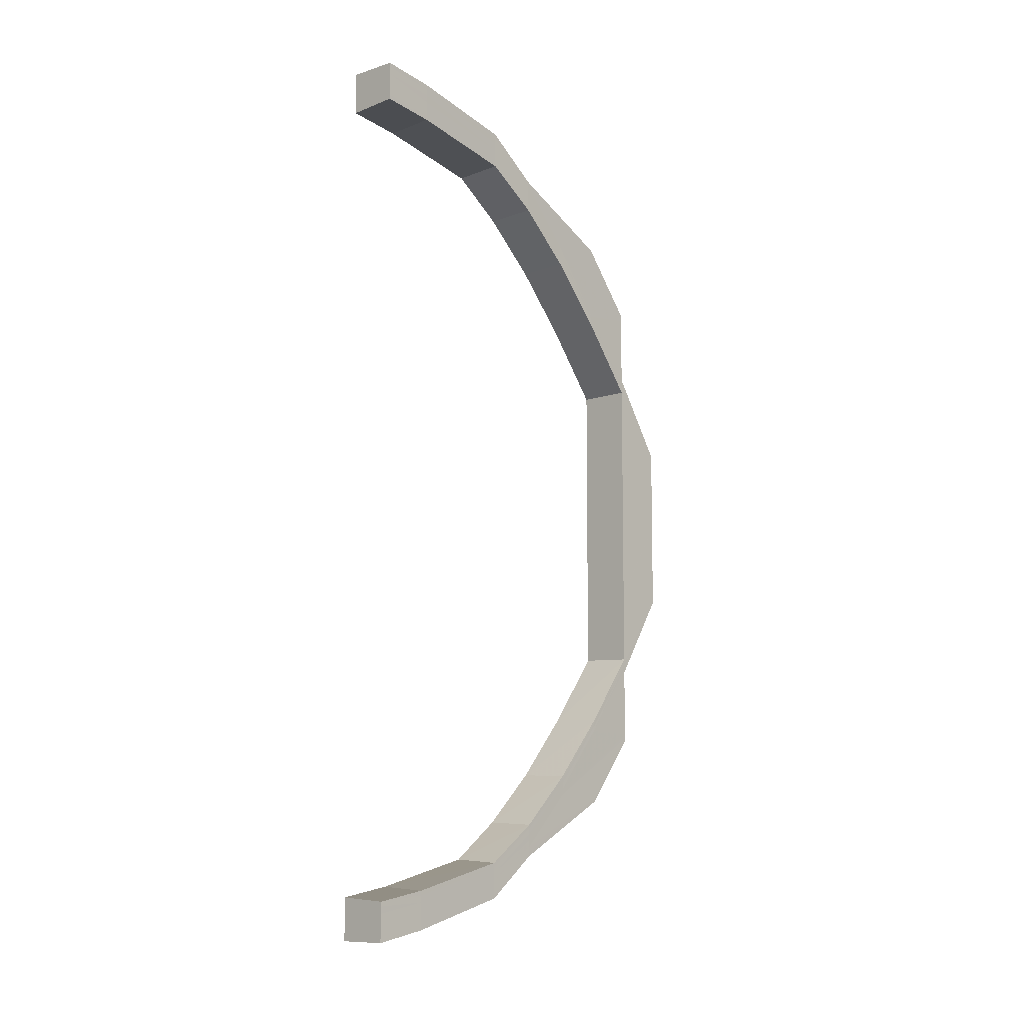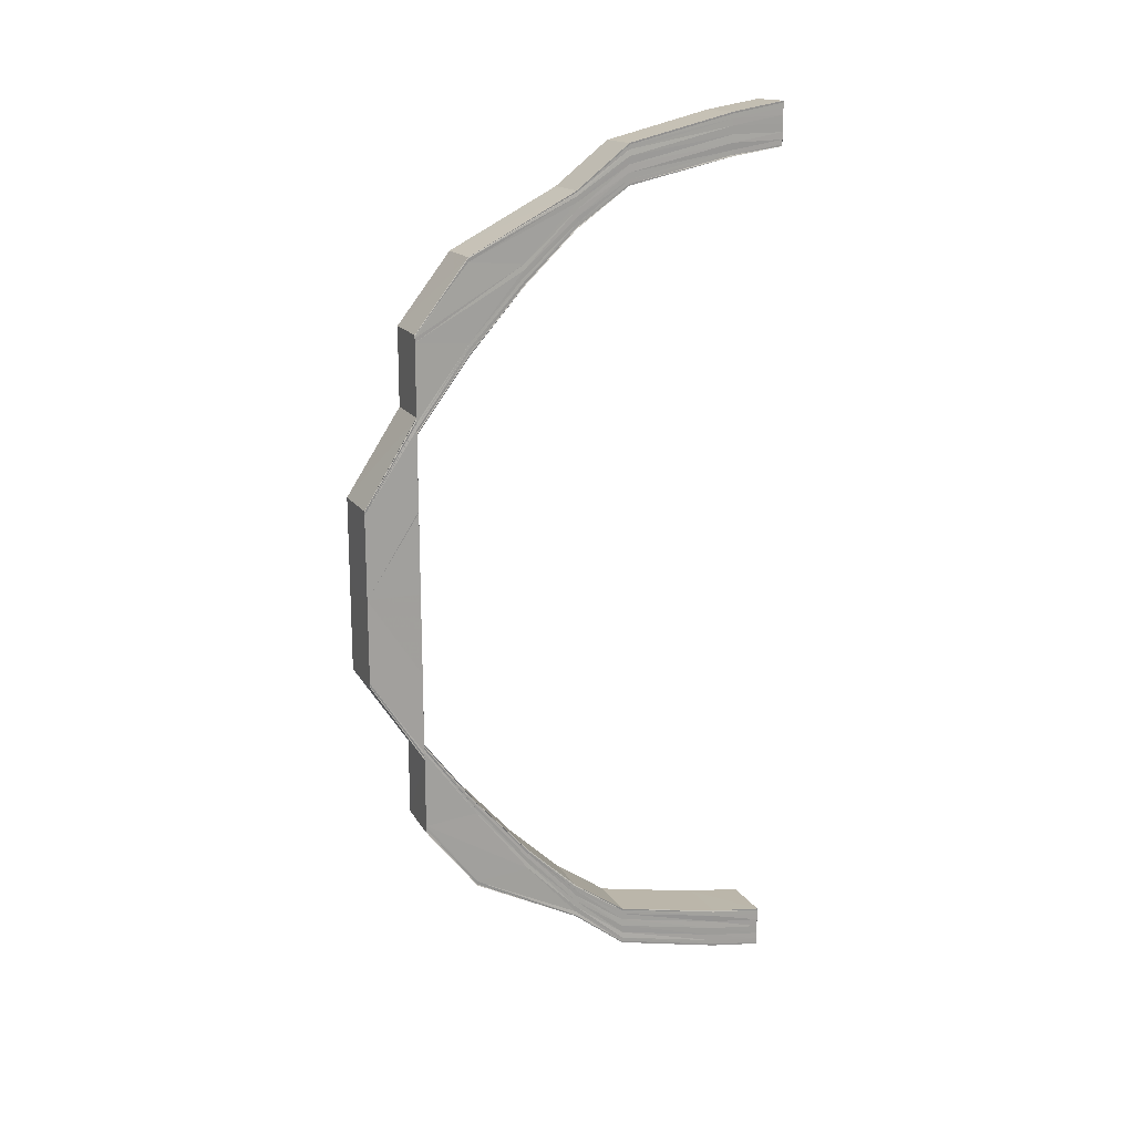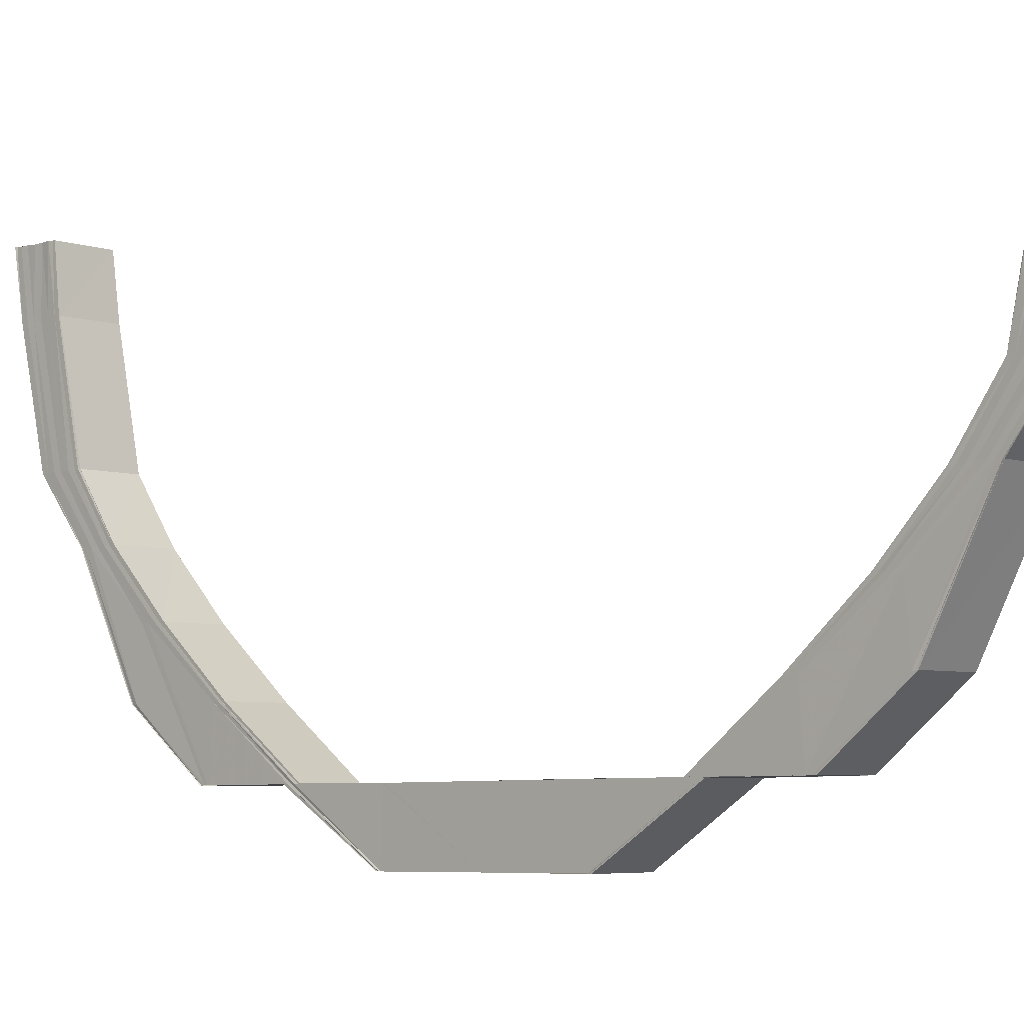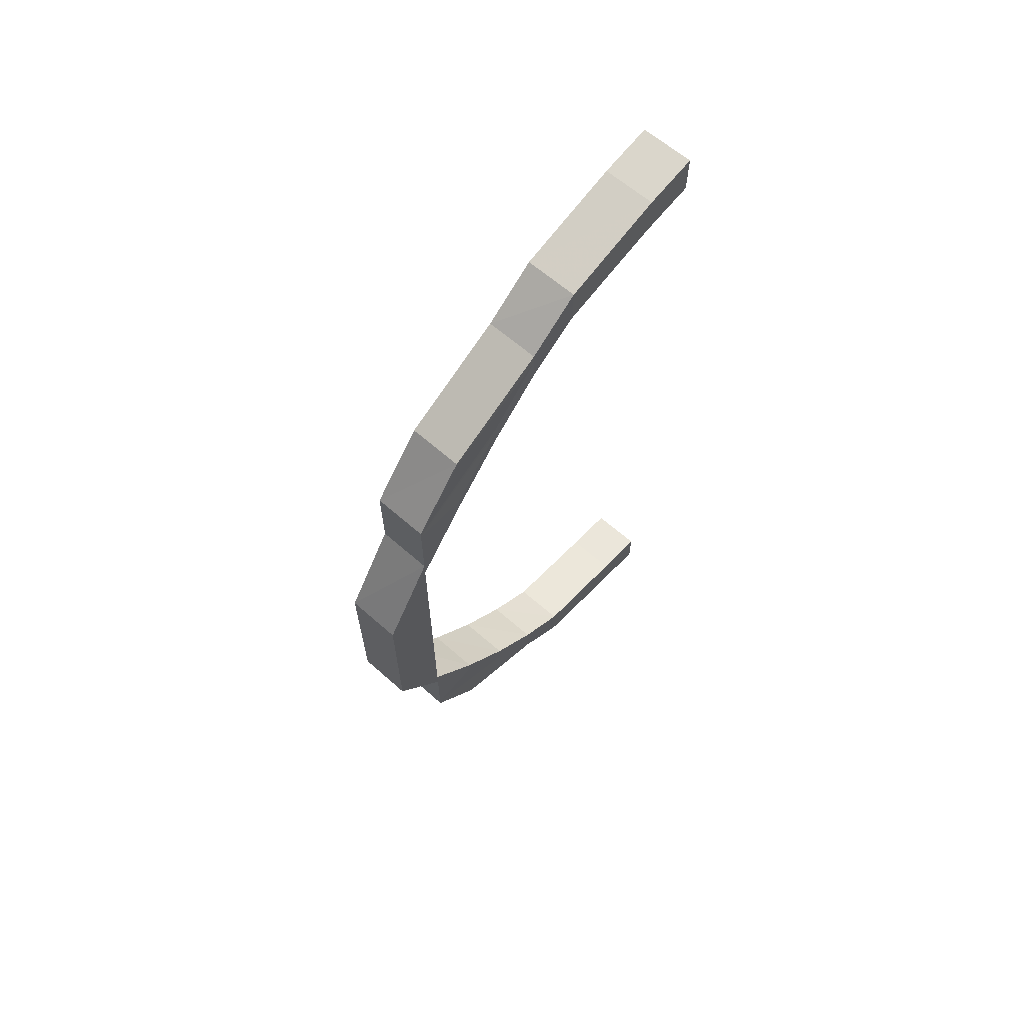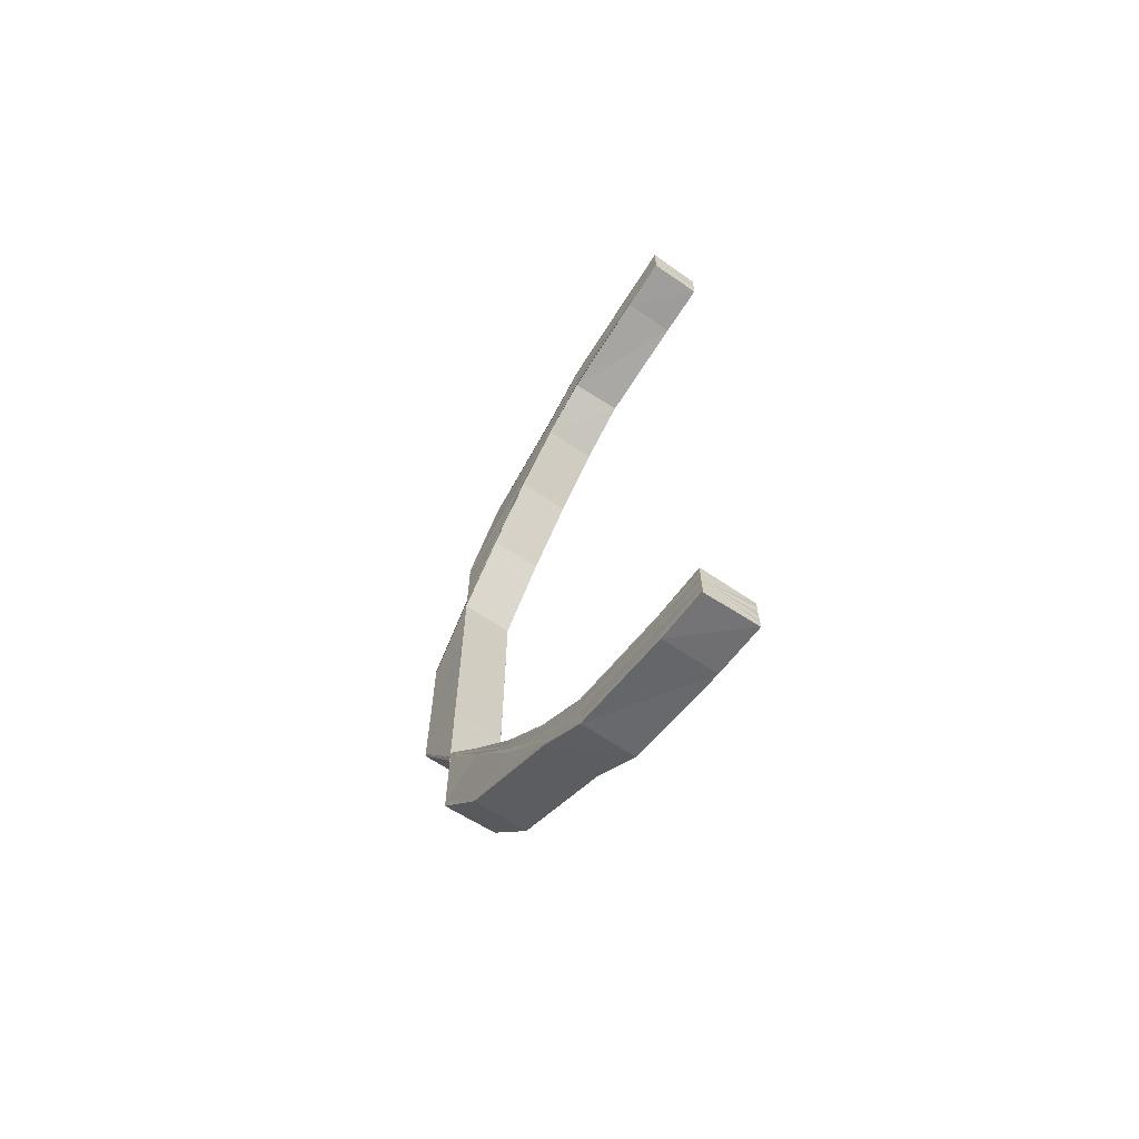
<metadata>
{"format":"obj","ext":"obj","renderer":"f3d","projection":"perspective","resolution":1024,"background":"white","views":[{"elev":-8.4,"azim":-137.1,"up":"+Z"},{"elev":17.4,"azim":67.6,"up":"+Z"},{"elev":-5.8,"azim":133.4,"up":"+Y"},{"elev":65.3,"azim":41.3,"up":"+Z"},{"elev":-64.9,"azim":145.7,"up":"+Z"}]}
</metadata>
<code>
o 6604
v 2179 1888 8.242
v 2179 1888 8.24
v 2179 1888 8.242
v 2179 1888 8.236
v 2179 1888 8.24
v 2179 1888 8.24
v 2179 1888 8.241
v 2179 1888 8.24
v 2179 1888 8.235
v 2179 1888 8.242
v 2179 1888 8.242
v 2179 1888 8.228
v 2179 1888 8.236
v 2179 1888 8.217
v 2179 1888 8.228
v 2179 1888 8.204
v 2179 1888 8.217
v 2179 1888 8.235
v 2179 1888 8.228
v 2179 1888 8.228
v 2179 1888 8.217
v 2179 1888 8.217
v 2179 1888 8.205
v 2179 1888 8.239
v 2179 1888 8.24
v 2179 1888 8.235
v 2179 1888 8.238
v 2179 1888 8.238
v 2179 1888 8.227
v 2179 1888 8.233
v 2179 1888 8.236
v 2179 1888 8.226
v 2179 1888 8.217
v 2179 1888 8.204
v 2179 1888 8.205
v 2179 1888 8.204
v 2179 1888 8.216
v 2179 1888 8.203
v 2179 1888 8.232
v 2179 1888 8.225
v 2179 1888 8.215
v 2179 1888 8.202
v 2179 1888 8.189
v 2179 1888 8.223
v 2179 1888 8.231
v 2179 1888 8.213
v 2179 1888 8.235
v 2179 1888 8.236
v 2179 1888 8.235
v 2179 1888 8.234
v 2179 1888 8.234
v 2179 1888 8.229
v 2179 1888 8.233
v 2179 1888 8.234
v 2179 1888 8.233
v 2179 1888 8.234
v 2179 1888 8.222
v 2179 1888 8.229
v 2179 1888 8.233
v 2179 1888 8.228
v 2179 1888 8.233
v 2179 1888 8.234
v 2179 1888 8.228
v 2179 1888 8.229
v 2179 1888 8.221
v 2179 1888 8.221
v 2179 1888 8.221
v 2179 1888 8.221
v 2179 1888 8.212
v 2179 1888 8.212
v 2179 1888 8.212
v 2179 1888 8.212
v 2179 1888 8.2
v 2179 1888 8.2
v 2179 1888 8.187
v 2179 1888 8.187
v 2179 1888 8.2
v 2179 1888 8.2
v 2179 1888 8.187
v 2179 1888 8.187
v 2179 1888 8.188
v 2179 1888 8.201
v 2179 1888 8.188
v 2179 1888 8.213
v 2179 1888 8.202
v 2179 1888 8.189
v 2179 1888 8.174
v 2179 1888 8.173
v 2179 1888 8.174
v 2179 1888 8.174
v 2179 1888 8.19
v 2179 1888 8.174
v 2179 1888 8.19
v 2179 1888 8.19
v 2179 1888 8.174
v 2179 1888 8.158
v 2179 1888 8.173
v 2179 1888 8.158
v 2179 1888 8.143
v 2179 1888 8.142
v 2179 1888 8.127
v 2179 1888 8.127
v 2179 1888 8.142
v 2179 1888 8.126
v 2179 1888 8.142
v 2179 1888 8.126
v 2179 1888 8.142
v 2179 1888 8.126
v 2179 1888 8.112
v 2179 1888 8.111
v 2179 1888 8.126
v 2179 1888 8.142
v 2179 1888 8.112
v 2179 1888 8.099
v 2179 1888 8.142
v 2179 1888 8.126
v 2179 1888 8.088
v 2179 1888 8.099
v 2179 1888 8.081
v 2179 1888 8.088
v 2179 1888 8.076
v 2179 1888 8.08
v 2179 1888 8.074
v 2179 1888 8.076
v 2179 1888 8.074
v 2179 1888 8.076
v 2179 1888 8.076
v 2179 1888 8.08
v 2179 1888 8.081
v 2179 1888 8.088
v 2179 1888 8.088
v 2179 1888 8.099
v 2179 1888 8.099
v 2179 1888 8.111
v 2179 1888 8.077
v 2179 1888 8.075
v 2179 1888 8.081
v 2179 1888 8.089
v 2179 1888 8.076
v 2179 1888 8.081
v 2179 1888 8.088
v 2179 1888 8.099
v 2179 1888 8.075
v 2179 1888 8.074
v 2179 1888 8.099
v 2179 1888 8.112
v 2179 1888 8.083
v 2179 1888 8.09
v 2179 1888 8.112
v 2179 1888 8.1
v 2179 1888 8.113
v 2179 1888 8.078
v 2179 1888 8.076
v 2179 1888 8.076
v 2179 1888 8.078
v 2179 1888 8.078
v 2179 1888 8.074
v 2179 1888 8.08
v 2179 1888 8.08
v 2179 1888 8.078
v 2179 1888 8.084
v 2179 1888 8.081
v 2179 1888 8.08
v 2179 1888 8.081
v 2179 1888 8.091
v 2179 1888 8.085
v 2179 1888 8.082
v 2179 1888 8.082
v 2179 1888 8.081
v 2179 1888 8.083
v 2179 1888 8.082
v 2179 1888 8.082
v 2179 1888 8.083
v 2179 1888 8.083
v 2179 1888 8.087
v 2179 1888 8.083
v 2179 1888 8.083
v 2179 1888 8.087
v 2179 1888 8.087
v 2179 1888 8.088
v 2179 1888 8.087
v 2179 1888 8.095
v 2179 1888 8.095
v 2179 1888 8.104
v 2179 1888 8.104
v 2179 1888 8.116
v 2179 1888 8.116
v 2179 1888 8.129
v 2179 1888 8.129
v 2179 1888 8.094
v 2179 1888 8.095
v 2179 1888 8.103
v 2179 1888 8.104
v 2179 1888 8.093
v 2179 1888 8.103
v 2179 1888 8.101
v 2179 1888 8.114
v 2179 1888 8.127
v 2179 1888 8.114
v 2179 1888 8.115
v 2179 1888 8.116
v 2179 1888 8.129
v 2179 1888 8.128
v 2179 1888 8.128
v 2179 1888 8.127
v 2179 1888 8.142
v 2179 1888 8.143
v 2179 1888 8.142
v 2179 1888 8.142
v 2179 1888 8.126
v 2179 1888 8.142
v 2179 1888 8.126
v 2179 1888 8.142
v 2179 1888 8.158
v 2179 1888 8.143
v 2179 1888 8.174
v 2179 1888 8.174
v 2179 1888 8.174
v 2179 1888 8.19
v 2179 1888 8.158
v 2179 1888 8.173
v 2179 1888 8.174
v 2179 1888 8.189
v 2179 1888 8.189
v 2179 1888 8.174
v 2179 1888 8.19
v 2179 1888 8.174
v 2179 1888 8.19
v 2179 1888 8.174
v 2179 1888 8.19
v 2179 1888 8.204
v 2179 1888 8.19
v 2179 1888 8.19
v 2179 1888 8.174
v 2179 1888 8.205
v 2179 1888 8.217
v 2179 1888 8.217
v 2179 1888 8.228
v 2179 1888 8.228
v 2179 1888 8.236
v 2179 1888 8.235
v 2179 1888 8.24
v 2179 1888 8.24
v 2179 1888 8.242
v 2179 1888 8.217
v 2179 1888 8.204
v 2179 1888 8.204
v 2179 1888 8.217
v 2179 1888 8.228
v 2179 1888 8.203
v 2179 1888 8.227
v 2179 1888 8.235
v 2179 1888 8.216
v 2179 1888 8.202
v 2179 1888 8.188
v 2179 1888 8.202
v 2179 1888 8.188
v 2179 1888 8.215
v 2179 1888 8.226
v 2179 1888 8.235
v 2179 1888 8.24
v 2179 1888 8.201
v 2179 1888 8.187
v 2179 1888 8.213
v 2179 1888 8.173
v 2179 1888 8.173
v 2179 1888 8.143
v 2179 1888 8.143
v 2179 1888 8.129
v 2179 1888 8.2
v 2179 1888 8.187
v 2179 1888 8.213
v 2179 1888 8.212
v 2179 1888 8.2
v 2179 1888 8.2
v 2179 1888 8.187
v 2179 1888 8.212
v 2179 1888 8.212
v 2179 1888 8.221
v 2179 1888 8.221
v 2179 1888 8.228
v 2179 1888 8.229
v 2179 1888 8.233
v 2179 1888 8.233
v 2179 1888 8.234
v 2179 1888 8.234
v 2179 1888 8.234
v 2179 1888 8.235
v 2179 1888 8.229
v 2179 1888 8.235
v 2179 1888 8.236
v 2179 1888 8.234
v 2179 1888 8.233
v 2179 1888 8.229
v 2179 1888 8.221
v 2179 1888 8.222
v 2179 1888 8.235
v 2179 1888 8.236
v 2179 1888 8.238
v 2179 1888 8.231
v 2179 1888 8.236
v 2179 1888 8.238
v 2179 1888 8.24
v 2179 1888 8.223
v 2179 1888 8.232
v 2179 1888 8.225
v 2179 1888 8.233
v 2179 1888 8.238
v 2179 1888 8.24
v 2179 1888 8.241
v 2179 1888 8.239
v 2179 1888 8.241
v 2179 1888 8.242
v 2179 1888 8.242
v 2179 1888 8.113
v 2179 1888 8.114
v 2179 1888 8.128
v 2179 1888 8.114
v 2179 1888 8.128
v 2179 1888 8.1
v 2179 1888 8.115
v 2179 1888 8.129
v 2179 1888 8.101
v 2179 1888 8.103
v 2179 1888 8.116
v 2179 1888 8.103
v 2179 1888 8.116
v 2179 1888 8.129
v 2179 1888 8.104
v 2179 1888 8.104
v 2179 1888 8.116
v 2179 1888 8.116
v 2179 1888 8.129
v 2179 1888 8.104
v 2179 1888 8.104
v 2179 1888 8.095
v 2179 1888 8.095
v 2179 1888 8.088
v 2179 1888 8.095
v 2179 1888 8.095
v 2179 1888 8.087
v 2179 1888 8.088
v 2179 1888 8.083
v 2179 1888 8.083
v 2179 1888 8.082
v 2179 1888 8.082
v 2179 1888 8.081
v 2179 1888 8.082
v 2179 1888 8.08
v 2179 1888 8.087
v 2179 1888 8.081
v 2179 1888 8.094
v 2179 1888 8.085
v 2179 1888 8.093
v 2179 1888 8.08
v 2179 1888 8.076
v 2179 1888 8.084
v 2179 1888 8.091
v 2179 1888 8.078
v 2179 1888 8.075
v 2179 1888 8.083
v 2179 1888 8.09
v 2179 1888 8.077
v 2179 1888 8.074
v 2179 1888 8.081
v 2179 1888 8.076
v 2179 1888 8.074
v 2179 1888 8.076
v 2179 1888 8.089
v 2179 1888 8.081
v 2179 1888 8.08
v 2179 1888 8.099
v 2179 1888 8.112
v 2179 1888 8.088
v 2179 1888 8.088
v 2179 1888 8.099
v 2179 1888 8.099
v 2179 1888 8.112
v 2179 1888 8.111
v 2179 1888 8.234
v 2179 1888 8.234
v 2179 1888 8.235
v 2179 1888 8.236
v 2179 1888 8.238
v 2179 1888 8.24
v 2179 1888 8.241
v 2179 1888 8.242
f 1 2 3
f 2 4 5
f 6 5 3
f 3 5 7
f 8 9 6
f 10 8 11
f 9 12 13
f 12 14 15
f 14 16 17
f 13 18 5
f 4 19 18
f 15 20 18
f 19 21 20
f 17 22 20
f 21 23 22
f 5 18 24
f 5 24 7
f 7 24 25
f 18 26 24
f 18 20 26
f 24 27 25
f 24 26 27
f 25 27 28
f 20 29 26
f 20 22 29
f 26 30 27
f 26 29 30
f 27 30 31
f 27 31 28
f 29 32 30
f 22 33 29
f 29 33 32
f 22 34 33
f 35 34 22
f 34 36 33
f 33 36 37
f 33 37 32
f 36 38 37
f 30 32 39
f 30 39 31
f 32 37 40
f 32 40 39
f 37 38 41
f 37 41 40
f 38 42 41
f 38 43 42
f 40 41 44
f 39 40 45
f 40 44 45
f 41 46 44
f 41 42 46
f 39 45 47
f 31 39 47
f 31 47 48
f 28 31 48
f 48 47 49
f 47 50 49
f 47 45 50
f 49 50 51
f 45 52 50
f 45 44 52
f 50 53 51
f 50 52 53
f 51 53 54
f 53 55 56
f 44 57 52
f 52 58 53
f 52 57 58
f 53 58 59
f 58 60 55
f 59 61 62
f 44 46 57
f 63 64 61
f 58 65 63
f 57 65 58
f 65 66 60
f 67 68 64
f 69 70 68
f 65 71 67
f 71 72 66
f 73 74 70
f 75 76 74
f 71 77 69
f 77 78 72
f 77 79 73
f 79 80 78
f 81 79 77
f 82 81 77
f 82 77 71
f 83 81 82
f 84 82 71
f 84 71 65
f 57 84 65
f 46 84 57
f 85 82 84
f 46 85 84
f 85 83 82
f 42 85 46
f 42 86 85
f 86 83 85
f 43 86 42
f 86 87 83
f 87 88 83
f 89 87 86
f 43 89 86
f 90 89 43
f 91 90 43
f 92 90 91
f 93 92 91
f 94 95 93
f 87 96 88
f 88 96 97
f 96 98 97
f 96 99 98
f 100 99 96
f 100 101 99
f 102 101 100
f 103 102 100
f 104 102 103
f 105 104 103
f 106 104 105
f 107 106 105
f 108 106 107
f 109 110 108
f 111 109 108
f 111 108 112
f 113 114 110
f 115 116 112
f 114 117 118
f 117 119 120
f 119 121 122
f 121 123 124
f 123 125 126
f 127 126 128
f 129 128 130
f 131 130 132
f 133 132 134
f 135 136 127
f 137 135 129
f 138 137 131
f 135 139 140
f 137 140 141
f 138 141 142
f 143 144 139
f 145 138 133
f 145 142 146
f 147 137 138
f 148 138 145
f 148 147 138
f 149 145 109
f 150 145 149
f 150 148 145
f 151 150 149
f 147 152 137
f 152 135 137
f 152 153 135
f 154 143 135
f 155 154 152
f 154 143 156
f 155 154 156
f 143 123 156
f 123 157 156
f 158 155 156
f 158 155 159
f 159 152 147
f 159 160 152
f 161 159 147
f 161 147 148
f 162 159 161
f 162 163 159
f 164 158 162
f 164 158 156
f 165 161 148
f 165 148 150
f 166 162 161
f 166 161 165
f 167 164 156
f 168 162 166
f 167 164 168
f 168 169 162
f 170 167 168
f 171 167 156
f 171 172 173
f 174 173 175
f 176 171 177
f 177 168 178
f 178 168 166
f 179 170 178
f 180 176 181
f 182 180 183
f 184 182 185
f 186 184 187
f 188 186 189
f 181 178 190
f 191 179 190
f 183 190 192
f 193 191 192
f 190 178 194
f 178 166 194
f 194 166 165
f 190 194 195
f 192 190 195
f 194 165 196
f 195 194 196
f 196 165 150
f 196 150 151
f 197 196 151
f 195 196 197
f 197 151 198
f 192 195 199
f 199 195 197
f 200 192 199
f 185 192 200
f 201 193 200
f 202 201 203
f 187 200 203
f 203 200 204
f 200 199 204
f 199 197 205
f 204 199 205
f 205 197 198
f 204 205 206
f 207 204 206
f 206 205 208
f 205 198 208
f 208 198 209
f 198 210 209
f 209 210 211
f 210 212 213
f 207 206 214
f 215 207 214
f 211 112 96
f 214 211 96
f 214 96 216
f 217 214 216
f 217 218 219
f 220 215 214
f 220 214 221
f 221 214 222
f 221 222 223
f 223 222 224
f 222 225 224
f 224 225 226
f 225 227 226
f 226 227 228
f 227 229 230
f 231 228 35
f 228 232 35
f 233 234 232
f 231 235 236
f 237 236 238
f 239 238 240
f 241 240 242
f 243 242 244
f 245 246 237
f 246 247 248
f 245 248 249
f 250 246 245
f 251 245 239
f 251 249 252
f 253 250 245
f 253 245 251
f 254 250 253
f 254 223 250
f 255 223 254
f 256 255 254
f 257 255 256
f 258 254 253
f 256 254 258
f 259 253 251
f 258 253 259
f 259 251 260
f 260 251 241
f 260 252 261
f 262 257 256
f 263 257 262
f 264 256 258
f 262 256 264
f 75 265 263
f 265 266 263
f 265 98 266
f 98 220 266
f 98 267 220
f 267 268 220
f 267 269 268
f 269 189 268
f 270 271 262
f 272 262 264
f 273 270 272
f 274 262 272
f 275 276 274
f 277 275 278
f 279 277 280
f 281 279 282
f 283 281 284
f 285 283 286
f 284 287 288
f 282 289 287
f 290 287 291
f 292 293 290
f 293 294 287
f 294 295 289
f 295 273 296
f 280 296 289
f 287 289 297
f 287 297 298
f 291 297 299
f 289 300 297
f 289 296 300
f 297 300 301
f 297 301 302
f 299 301 303
f 278 272 296
f 296 272 304
f 296 304 300
f 272 264 304
f 300 305 301
f 300 304 305
f 304 264 306
f 304 306 305
f 264 258 306
f 306 258 259
f 306 259 307
f 305 306 307
f 307 259 260
f 301 305 308
f 305 307 308
f 301 308 309
f 303 308 310
f 307 260 311
f 308 307 311
f 311 260 243
f 308 311 312
f 310 311 313
f 311 261 314
f 315 316 101
f 101 316 317
f 316 318 317
f 317 318 319
f 315 320 316
f 318 321 319
f 319 321 322
f 316 323 318
f 320 323 316
f 318 324 321
f 323 324 318
f 321 325 322
f 322 325 269
f 324 326 321
f 321 326 325
f 325 327 328
f 326 329 325
f 329 330 327
f 325 329 331
f 331 332 333
f 334 335 332
f 336 337 335
f 338 175 337
f 329 339 334
f 339 340 330
f 339 341 336
f 341 342 340
f 341 343 338
f 343 344 342
f 345 346 344
f 343 345 174
f 347 345 343
f 348 347 343
f 348 343 341
f 349 347 348
f 350 348 341
f 350 341 339
f 351 349 348
f 351 348 350
f 156 349 351
f 352 350 339
f 352 339 329
f 326 352 329
f 353 350 352
f 353 351 350
f 354 352 326
f 354 353 352
f 324 354 326
f 355 156 351
f 355 351 353
f 356 156 355
f 357 353 354
f 357 355 353
f 358 354 324
f 358 357 354
f 323 358 324
f 359 356 355
f 359 355 357
f 360 356 359
f 361 357 358
f 361 359 357
f 362 358 323
f 362 361 358
f 320 362 323
f 363 360 359
f 363 359 361
f 364 360 363
f 365 361 362
f 365 363 361
f 366 364 363
f 366 363 365
f 367 364 366
f 368 157 366
f 369 365 362
f 369 362 320
f 370 366 365
f 370 365 369
f 124 366 370
f 371 368 370
f 372 369 320
f 372 320 315
f 373 372 315
f 374 370 369
f 374 369 372
f 122 370 374
f 375 371 374
f 376 372 373
f 376 374 372
f 120 374 376
f 377 375 376
f 378 376 373
f 379 377 378
f 118 376 378
f 380 381 28
f 381 382 28
f 382 383 28
f 383 384 28
f 384 385 28
f 385 386 28
f 386 387 28
f 387 1 28

</code>
